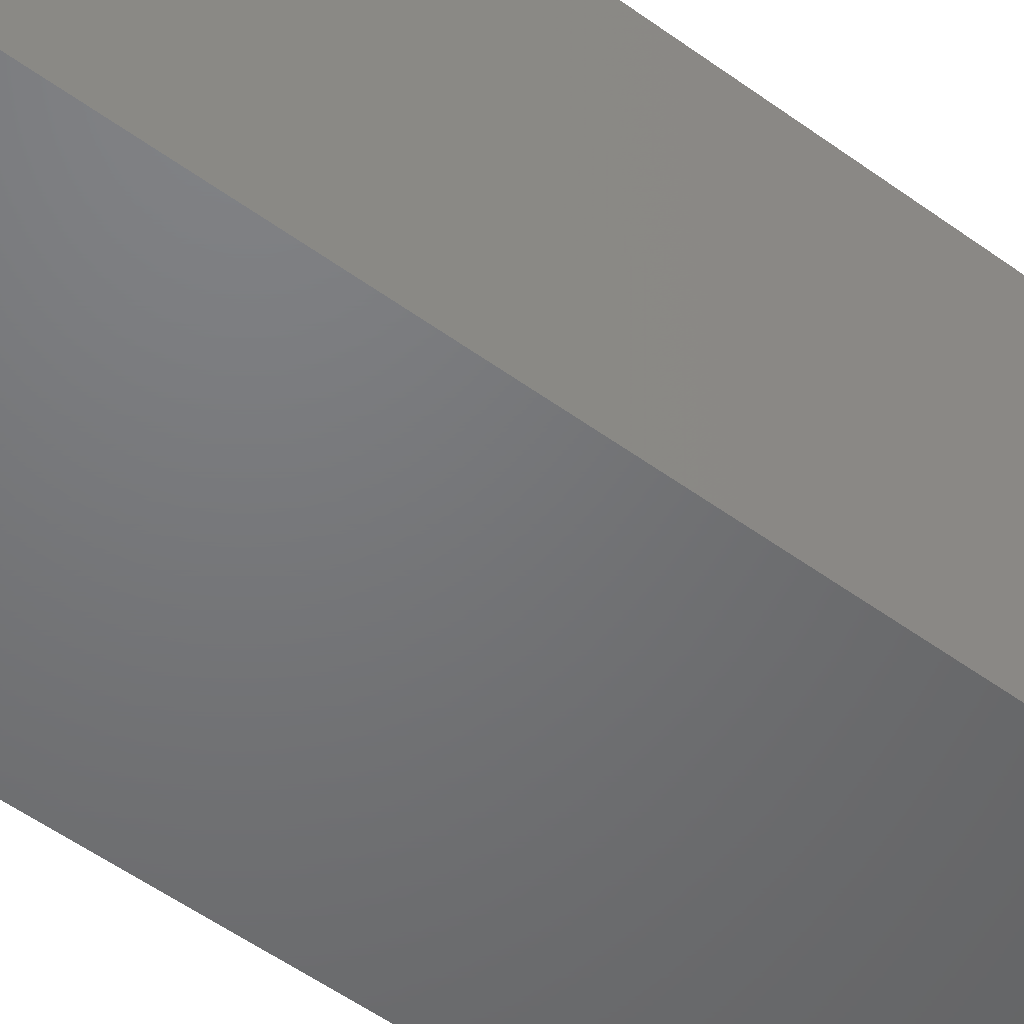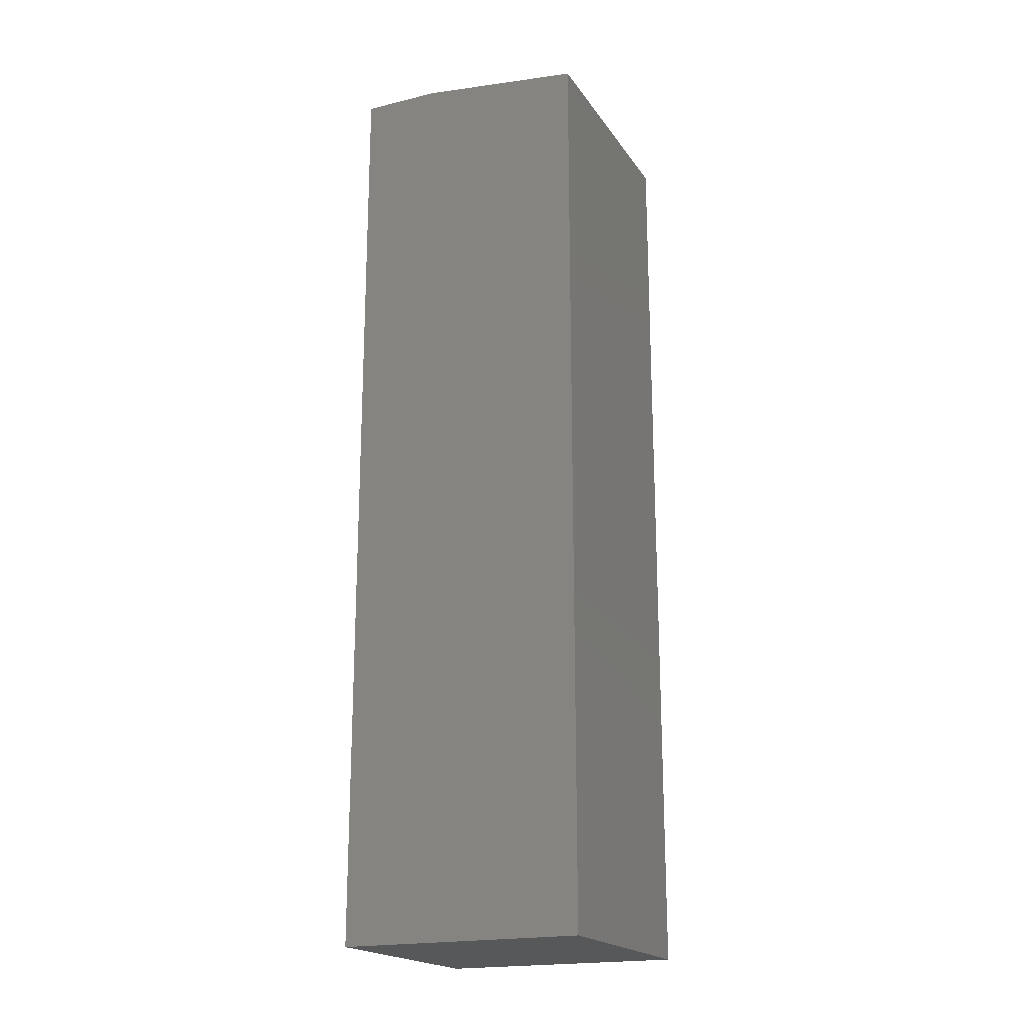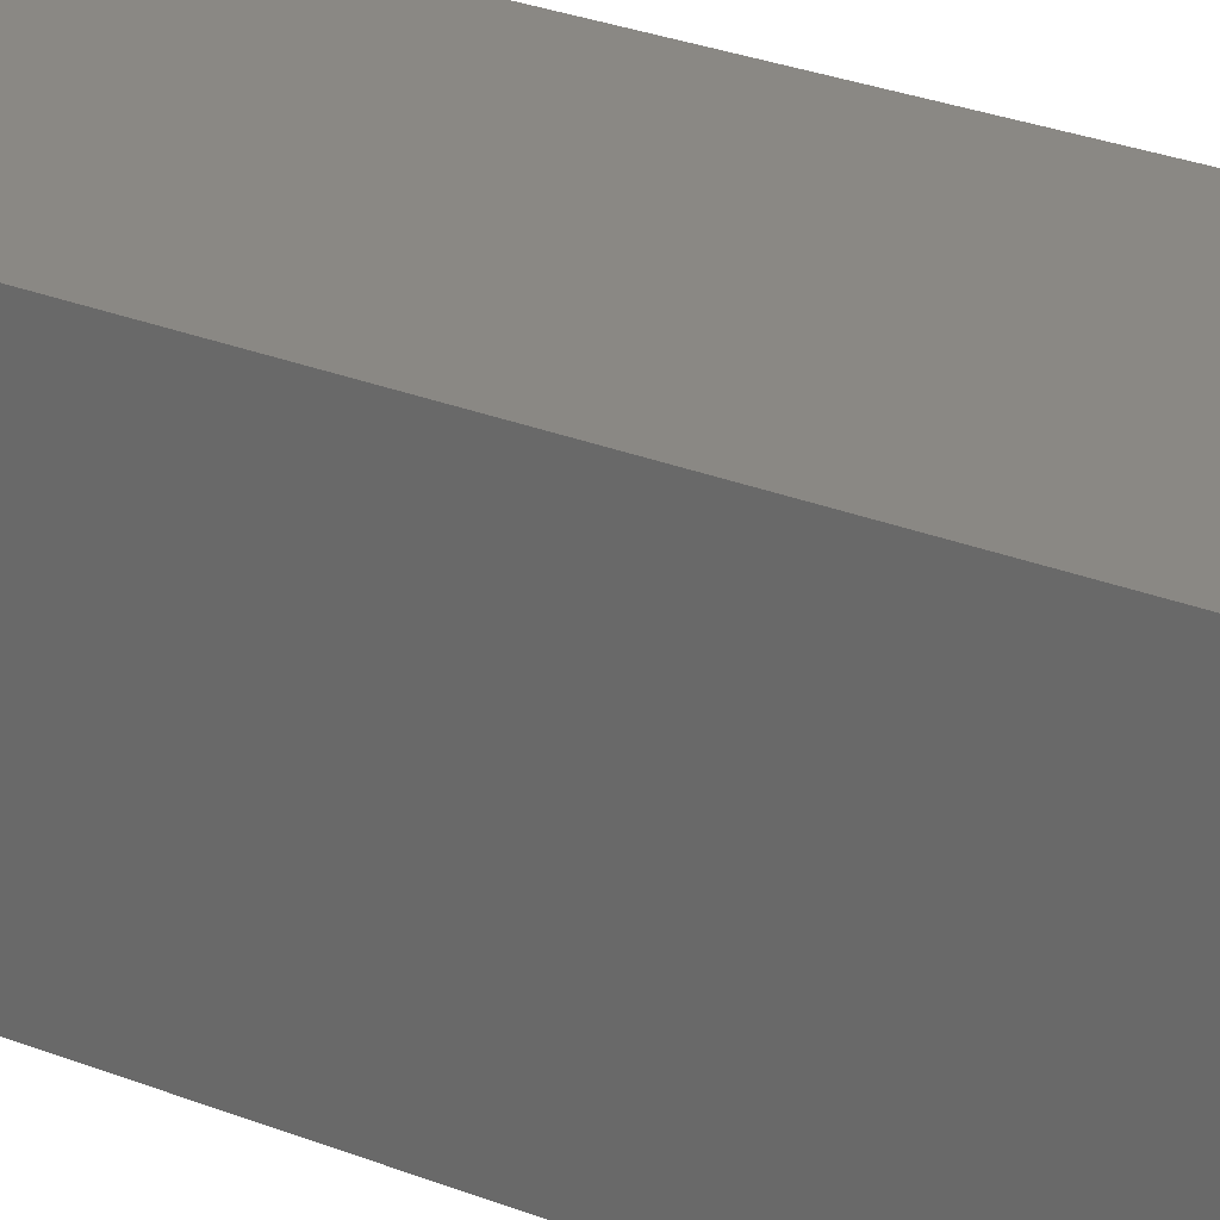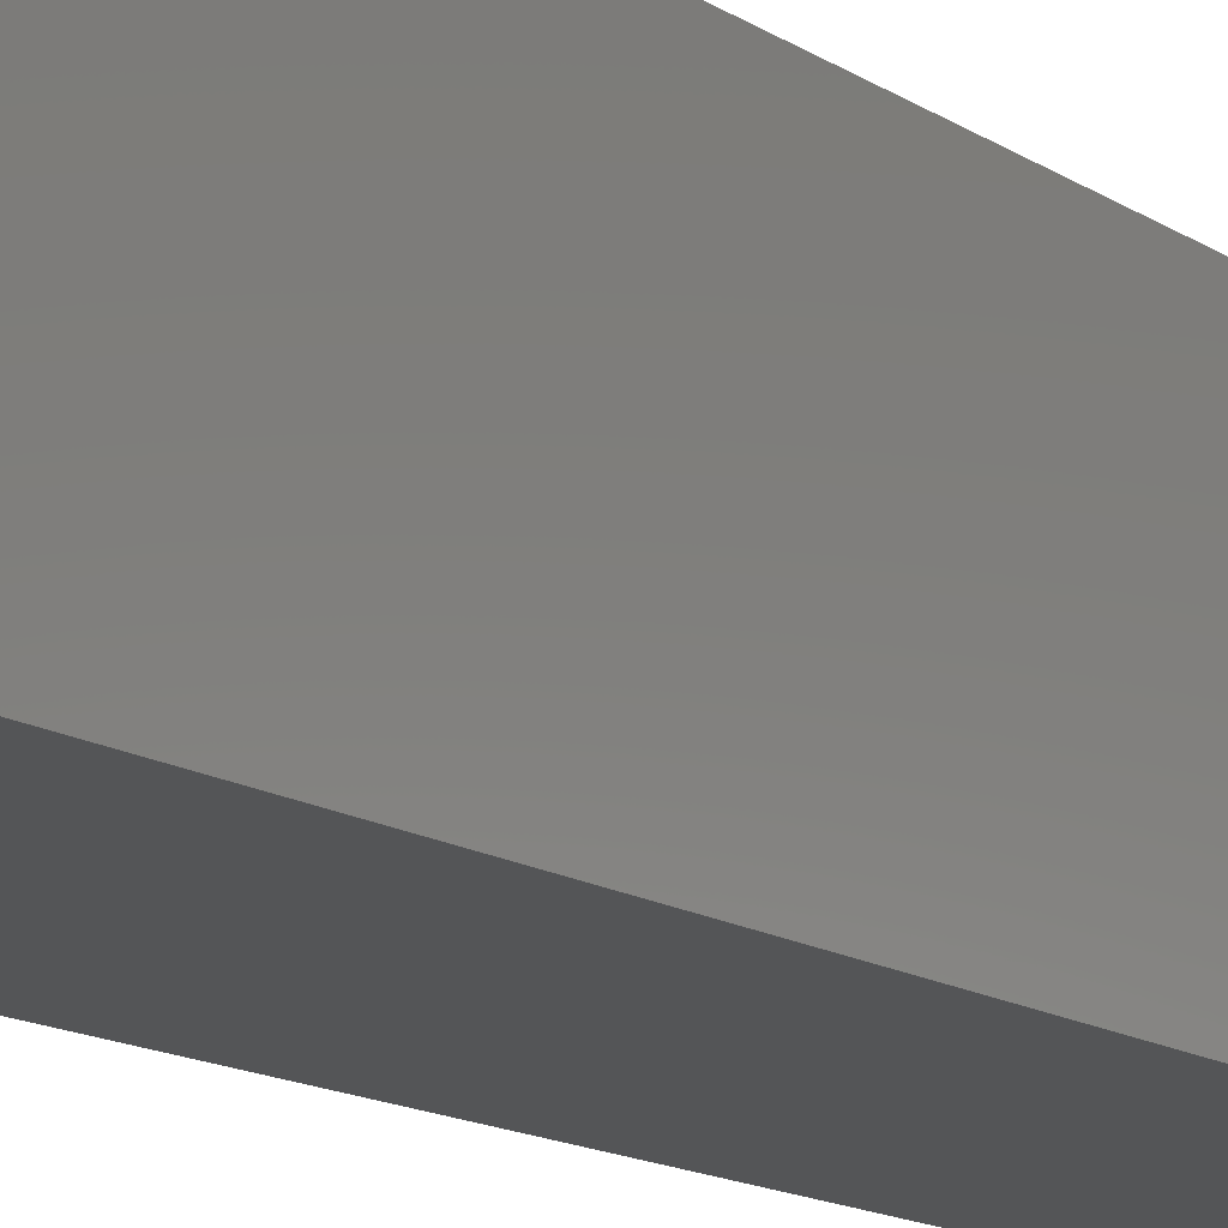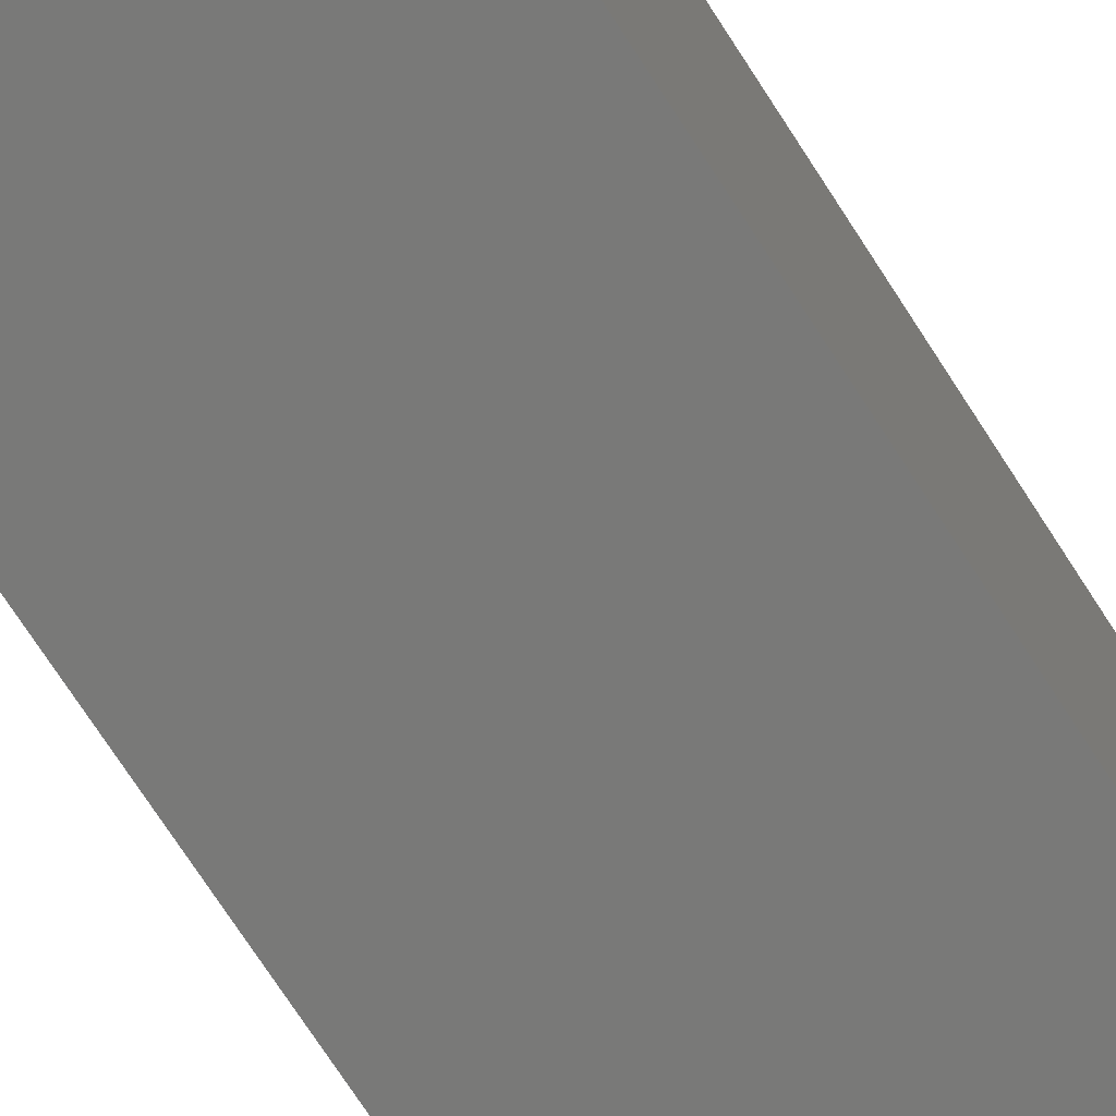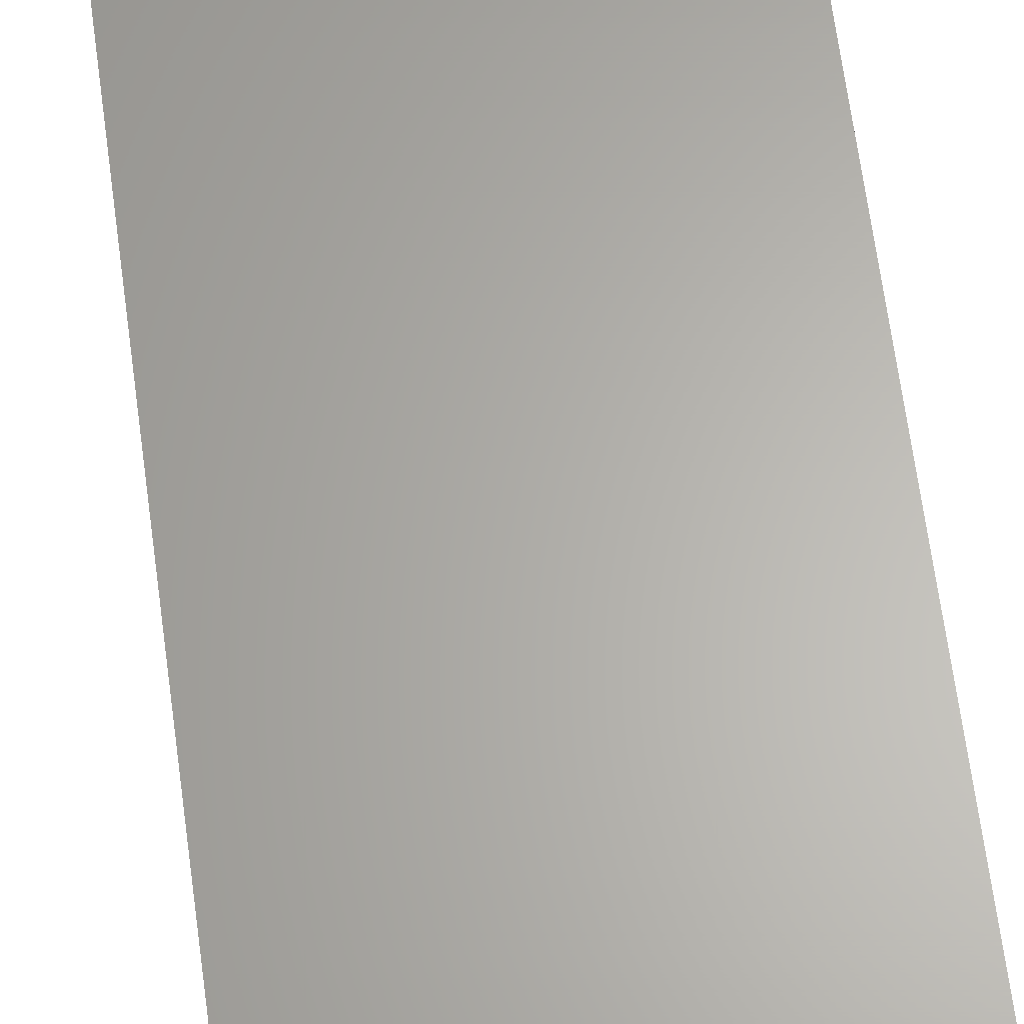
<metadata>
{"format":"stl","ext":"stl","renderer":"f3d","projection":"perspective","resolution":1024,"background":"white","views":[{"elev":-49.8,"azim":-129.3,"up":"+Y"},{"elev":-19.7,"azim":114.4,"up":"+Z"},{"elev":27.5,"azim":121.6,"up":"+Y"},{"elev":-13.0,"azim":33.2,"up":"+Y"},{"elev":-72.0,"azim":-147.3,"up":"+Y"},{"elev":64.0,"azim":-7.5,"up":"+Y"}]}
</metadata>
<code>
# stl→obj: 10 verts, 16 faces
v 0.01974 0.01974 0.75
v 0.2146 0.01974 0.75
v 0.01974 0.08183 0.75
v 0.2146 0.08183 0.75
v 0.01974 0.2146 0
v 0.01974 0.01974 0
v 0.01974 0.2146 0.7344
v 0.2146 0.2146 0
v 0.2146 0.2146 0.7344
v 0.2146 0.01974 0
f 1 2 3
f 3 2 4
f 5 6 7
f 7 6 1
f 7 1 3
f 8 5 9
f 9 5 7
f 10 8 2
f 2 8 9
f 2 9 4
f 3 4 7
f 7 4 9
f 6 5 10
f 10 5 8
f 6 10 1
f 1 10 2

</code>
